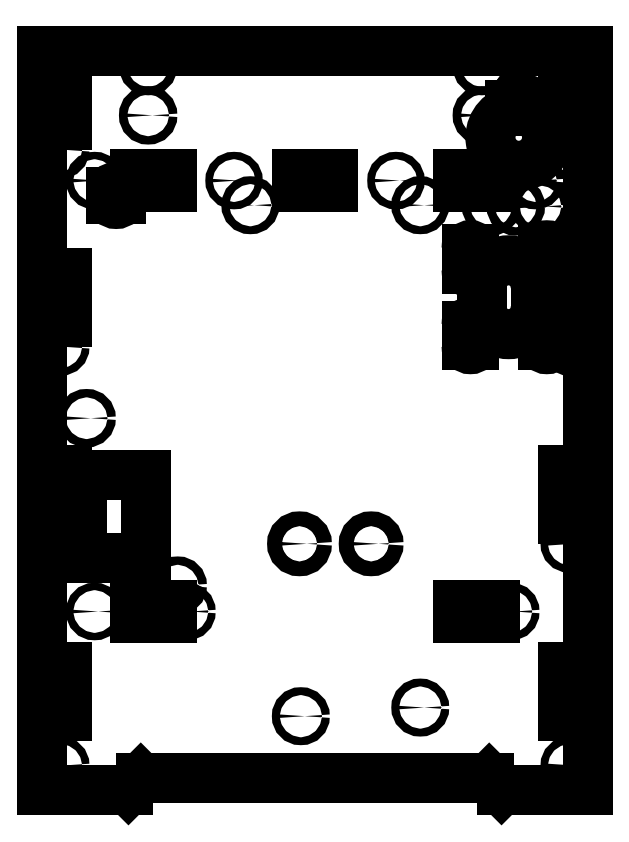
<metadata>
{"format":"dxf","ext":"dxf","renderer":"ezdxf+matplotlib","layout":"modelspace","background":"white","min_lineweight":24,"dpi":150}
</metadata>
<code>
0
SECTION
2
ENTITIES
0
CIRCLE
8
0
10
173.8
20
-12.99
30
0
40
1.7
0
CIRCLE
8
0
10
153.8
20
-12.99
30
0
40
1.7
0
LINE
8
0
10
3.5
20
-10
30
0
11
3.5
21
-7
31
0
0
ARC
8
0
10
1.5
20
-10
30
0
40
2
50
180
51
0
0
LINE
8
0
10
-0.5
20
-7
30
0
11
-0.5
21
-10
31
0
0
ARC
8
0
10
1.5
20
-7
30
0
40
2
50
0
51
180
0
CIRCLE
8
0
10
163.8
20
-12.99
30
0
40
1.7
0
CIRCLE
8
0
10
105
20
-150
30
0
40
3
0
CIRCLE
8
0
10
75.95
20
-150
30
0
40
3
0
CIRCLE
8
0
10
-10.5
20
-99
30
0
40
1.7
0
CIRCLE
8
0
10
26.5
20
-167
30
0
40
1.7
0
CIRCLE
8
0
10
150
20
24
30
0
40
1.7
0
CIRCLE
8
0
10
14.5
20
44
30
0
40
1.7
0
CIRCLE
8
0
10
14.5
20
24
30
0
40
1.7
0
CIRCLE
8
0
10
150
20
44
30
0
40
1.7
0
CIRCLE
8
0
10
125
20
-216.5
30
0
40
1.6
0
CIRCLE
8
0
10
56
20
-12.5
30
0
40
1.6
0
CIRCLE
8
0
10
125
20
-12.5
30
0
40
1.6
0
CIRCLE
8
0
10
76.5
20
-220
30
0
40
1.6
0
CIRCLE
8
0
10
-21
20
-70
30
0
40
1.5
0
CIRCLE
8
0
10
185.5
20
-70
30
0
40
1.5
0
CIRCLE
8
0
10
185.5
20
-150
30
0
40
1.5
0
CIRCLE
8
0
10
161.8
20
-177.5
30
0
40
1.5
0
CIRCLE
8
0
10
-7.25
20
-177.5
30
0
40
1.5
0
CIRCLE
8
0
10
-21
20
-150
30
0
40
1.5
0
CIRCLE
8
0
10
-21
20
-240
30
0
40
1.5
0
CIRCLE
8
0
10
115.1
20
-2.5
30
0
40
1.5
0
CIRCLE
8
0
10
171.7
20
-2.5
30
0
40
1.5
0
CIRCLE
8
0
10
185.5
20
10
30
0
40
1.5
0
CIRCLE
8
0
10
30.25
20
-177.5
30
0
40
1.5
0
CIRCLE
8
0
10
-7.25
20
-2.5
30
0
40
1.5
0
CIRCLE
8
0
10
49.37
20
-2.5
30
0
40
1.5
0
CIRCLE
8
0
10
-21
20
10
30
0
40
1.5
0
LINE
8
0
10
188
20
-120
30
0
11
183
21
-120
31
0
0
LINE
8
0
10
188
20
-140
30
0
11
188
21
-120
31
0
0
LINE
8
0
10
183
20
-140
30
0
11
188
21
-140
31
0
0
LINE
8
0
10
183
20
-120
30
0
11
183
21
-140
31
0
0
LINE
8
0
10
140.5
20
-180
30
0
11
155.5
21
-180
31
0
0
LINE
8
0
10
140.5
20
-175
30
0
11
140.5
21
-180
31
0
0
LINE
8
0
10
155.5
20
-175
30
0
11
140.5
21
-175
31
0
0
LINE
8
0
10
155.5
20
-180
30
0
11
155.5
21
-175
31
0
0
LINE
8
0
10
9
20
-180
30
0
11
24
21
-180
31
0
0
LINE
8
0
10
9
20
-175
30
0
11
9
21
-180
31
0
0
LINE
8
0
10
24
20
-175
30
0
11
9
21
-175
31
0
0
LINE
8
0
10
24
20
-180
30
0
11
24
21
-175
31
0
0
LINE
8
0
10
-18.5
20
-220
30
0
11
-18.5
21
-200
31
0
0
LINE
8
0
10
-23.5
20
-220
30
0
11
-18.5
21
-220
31
0
0
LINE
8
0
10
-23.5
20
-200
30
0
11
-23.5
21
-220
31
0
0
LINE
8
0
10
-18.5
20
-200
30
0
11
-23.5
21
-200
31
0
0
LINE
8
0
10
-18.5
20
-140
30
0
11
-18.5
21
-120
31
0
0
LINE
8
0
10
-23.5
20
-140
30
0
11
-18.5
21
-140
31
0
0
LINE
8
0
10
-23.5
20
-120
30
0
11
-23.5
21
-140
31
0
0
LINE
8
0
10
-18.5
20
-120
30
0
11
-23.5
21
-120
31
0
0
LINE
8
0
10
-18.5
20
-60
30
0
11
-18.5
21
-40
31
0
0
LINE
8
0
10
-23.5
20
-60
30
0
11
-18.5
21
-60
31
0
0
LINE
8
0
10
-23.5
20
-40
30
0
11
-23.5
21
-60
31
0
0
LINE
8
0
10
-18.5
20
-40
30
0
11
-23.5
21
-40
31
0
0
LINE
8
0
10
74.75
20
-5
30
0
11
89.75
21
-5
31
0
0
LINE
8
0
10
74.75
20
0
30
0
11
74.75
21
-5
31
0
0
LINE
8
0
10
89.75
20
0
30
0
11
74.75
21
0
31
0
0
LINE
8
0
10
89.75
20
-5
30
0
11
89.75
21
0
31
0
0
LINE
8
0
10
9
20
-5
30
0
11
24
21
-5
31
0
0
LINE
8
0
10
9
20
0
30
0
11
9
21
-5
31
0
0
LINE
8
0
10
24
20
0
30
0
11
9
21
0
31
0
0
LINE
8
0
10
24
20
-5
30
0
11
24
21
0
31
0
0
LINE
8
0
10
-18.5
20
20
30
0
11
-18.5
21
40
31
0
0
LINE
8
0
10
-23.5
20
20
30
0
11
-18.5
21
20
31
0
0
LINE
8
0
10
-23.5
20
40
30
0
11
-23.5
21
20
31
0
0
LINE
8
0
10
-18.5
20
40
30
0
11
-23.5
21
40
31
0
0
CIRCLE
8
0
10
185.5
20
-240
30
0
40
1.5
0
LINE
8
0
10
140.5
20
-5
30
0
11
155.5
21
-5
31
0
0
LINE
8
0
10
140.5
20
0
30
0
11
140.5
21
-5
31
0
0
LINE
8
0
10
155.5
20
0
30
0
11
140.5
21
0
31
0
0
LINE
8
0
10
155.5
20
-5
30
0
11
155.5
21
0
31
0
0
LINE
8
0
10
188
20
40
30
0
11
183
21
40
31
0
0
LINE
8
0
10
188
20
20
30
0
11
188
21
40
31
0
0
LINE
8
0
10
183
20
20
30
0
11
188
21
20
31
0
0
LINE
8
0
10
183
20
40
30
0
11
183
21
20
31
0
0
LINE
8
0
10
188
20
-40
30
0
11
183
21
-40
31
0
0
LINE
8
0
10
188
20
-60
30
0
11
188
21
-40
31
0
0
LINE
8
0
10
183
20
-60
30
0
11
188
21
-60
31
0
0
LINE
8
0
10
183
20
-40
30
0
11
183
21
-60
31
0
0
LINE
8
0
10
188
20
-200
30
0
11
183
21
-200
31
0
0
LINE
8
0
10
188
20
-220
30
0
11
188
21
-200
31
0
0
LINE
8
0
10
183
20
-220
30
0
11
188
21
-220
31
0
0
LINE
8
0
10
183
20
-200
30
0
11
183
21
-220
31
0
0
LINE
8
0
10
149.9
20
-45.87
30
0
11
149.9
21
-53.87
31
0
0
ARC
8
0
10
160.9
20
-45.87
30
0
40
11
50
0
51
180
0
LINE
8
0
10
171.9
20
-53.87
30
0
11
171.9
21
-45.87
31
0
0
ARC
8
0
10
160.9
20
-53.87
30
0
40
11
50
180
51
0
0
LINE
8
0
10
143.8
20
-61.37
30
0
11
143.8
21
-69.37
31
0
0
ARC
8
0
10
145.4
20
-61.37
30
0
40
1.6
50
0
51
180
0
LINE
8
0
10
147
20
-69.37
30
0
11
147
21
-61.37
31
0
0
ARC
8
0
10
145.4
20
-69.37
30
0
40
1.6
50
180
51
0
0
LINE
8
0
10
174.8
20
-61.37
30
0
11
174.8
21
-69.37
31
0
0
ARC
8
0
10
176.4
20
-61.37
30
0
40
1.6
50
0
51
180
0
LINE
8
0
10
178
20
-69.37
30
0
11
178
21
-61.37
31
0
0
ARC
8
0
10
176.4
20
-69.37
30
0
40
1.6
50
180
51
0
0
LINE
8
0
10
174.8
20
-30.37
30
0
11
174.8
21
-38.37
31
0
0
ARC
8
0
10
176.4
20
-30.37
30
0
40
1.6
50
0
51
180
0
LINE
8
0
10
178
20
-38.37
30
0
11
178
21
-30.37
31
0
0
ARC
8
0
10
176.4
20
-38.37
30
0
40
1.6
50
180
51
0
0
LINE
8
0
10
143.8
20
-30.37
30
0
11
143.8
21
-38.37
31
0
0
ARC
8
0
10
145.4
20
-30.37
30
0
40
1.6
50
0
51
180
0
LINE
8
0
10
147
20
-38.37
30
0
11
147
21
-30.37
31
0
0
ARC
8
0
10
145.4
20
-38.37
30
0
40
1.6
50
180
51
0
0
LINE
8
0
10
161.5
20
28
30
0
11
161.5
21
25.95
31
0
0
ARC
8
0
10
165
20
28
30
0
40
3.5
50
0
51
180
0
LINE
8
0
10
168.5
20
25.95
30
0
11
168.5
21
28
31
0
0
ARC
8
0
10
165
20
15
30
0
40
11.5
50
107.7
51
72.28
0
LINE
8
0
10
13.5
20
-155.7
30
0
11
13.5
21
-122.2
31
0
0
LINE
8
0
10
-12.5
20
-155.7
30
0
11
13.5
21
-155.7
31
0
0
LINE
8
0
10
-12.5
20
-122.2
30
0
11
-12.5
21
-155.7
31
0
0
LINE
8
0
10
13.5
20
-122.2
30
0
11
-12.5
21
-122.2
31
0
0
LINE
8
0
10
6.5
20
-250
30
0
11
11.5
21
-245
31
0
0
LINE
8
0
10
11.5
20
-245
30
0
11
153
21
-245
31
0
0
LINE
8
0
10
153
20
-245
30
0
11
158
21
-250
31
0
0
LINE
8
0
10
158
20
-250
30
0
11
193
21
-250
31
0
0
LINE
8
0
10
193
20
-250
30
0
11
193
21
50
31
0
0
LINE
8
0
10
193
20
50
30
0
11
-28.5
21
50
31
0
0
LINE
8
0
10
-28.5
20
50
30
0
11
-28.5
21
-250
31
0
0
LINE
8
0
10
-28.5
20
-250
30
0
11
6.5
21
-250
31
0
0
ENDSEC
0
EOF

</code>
